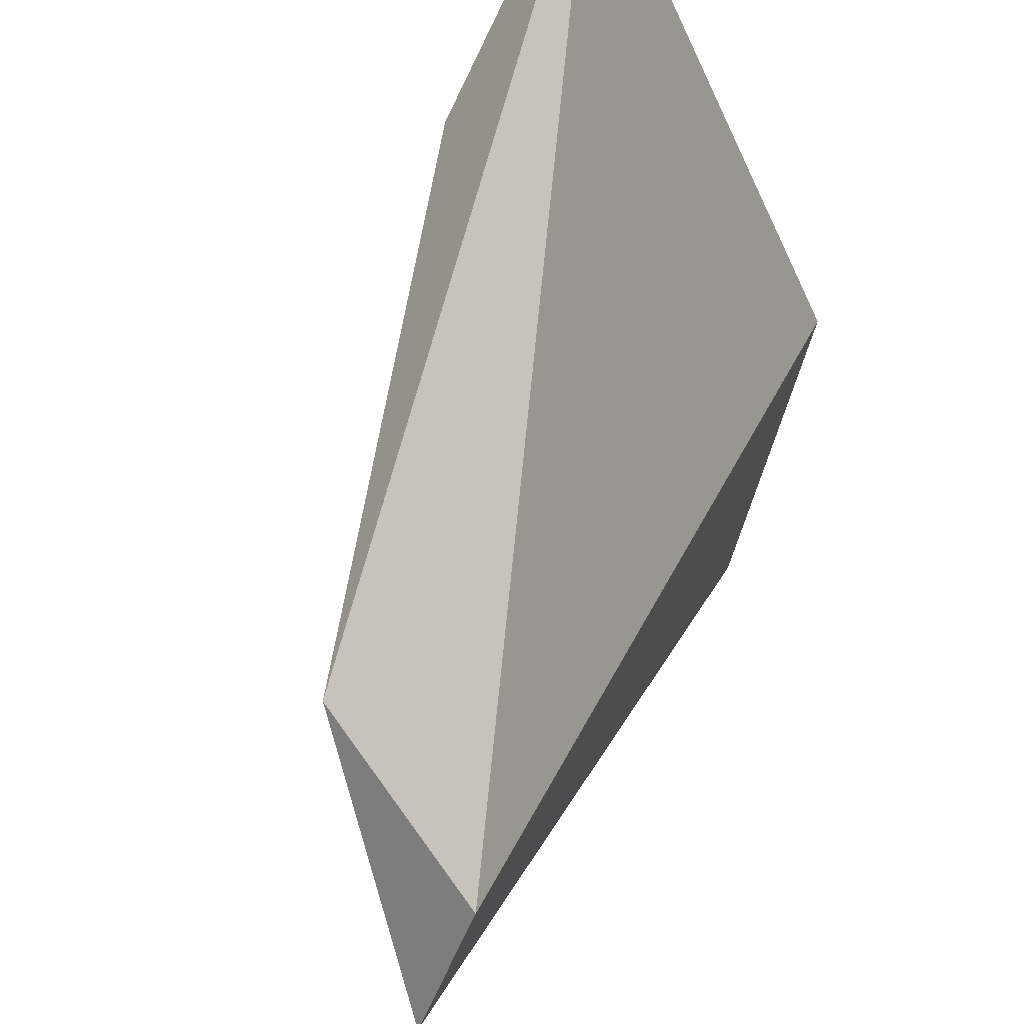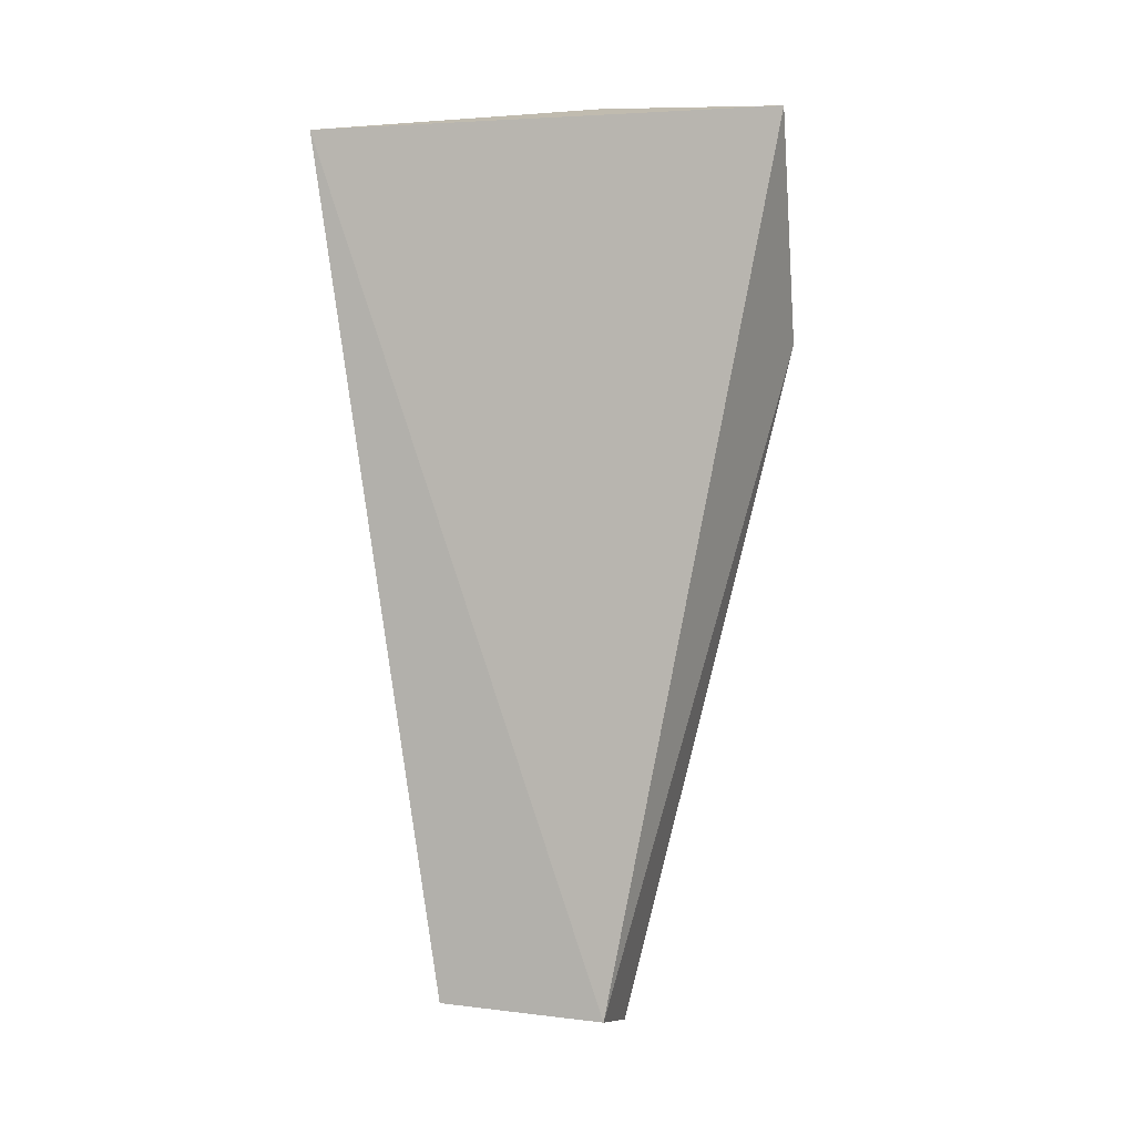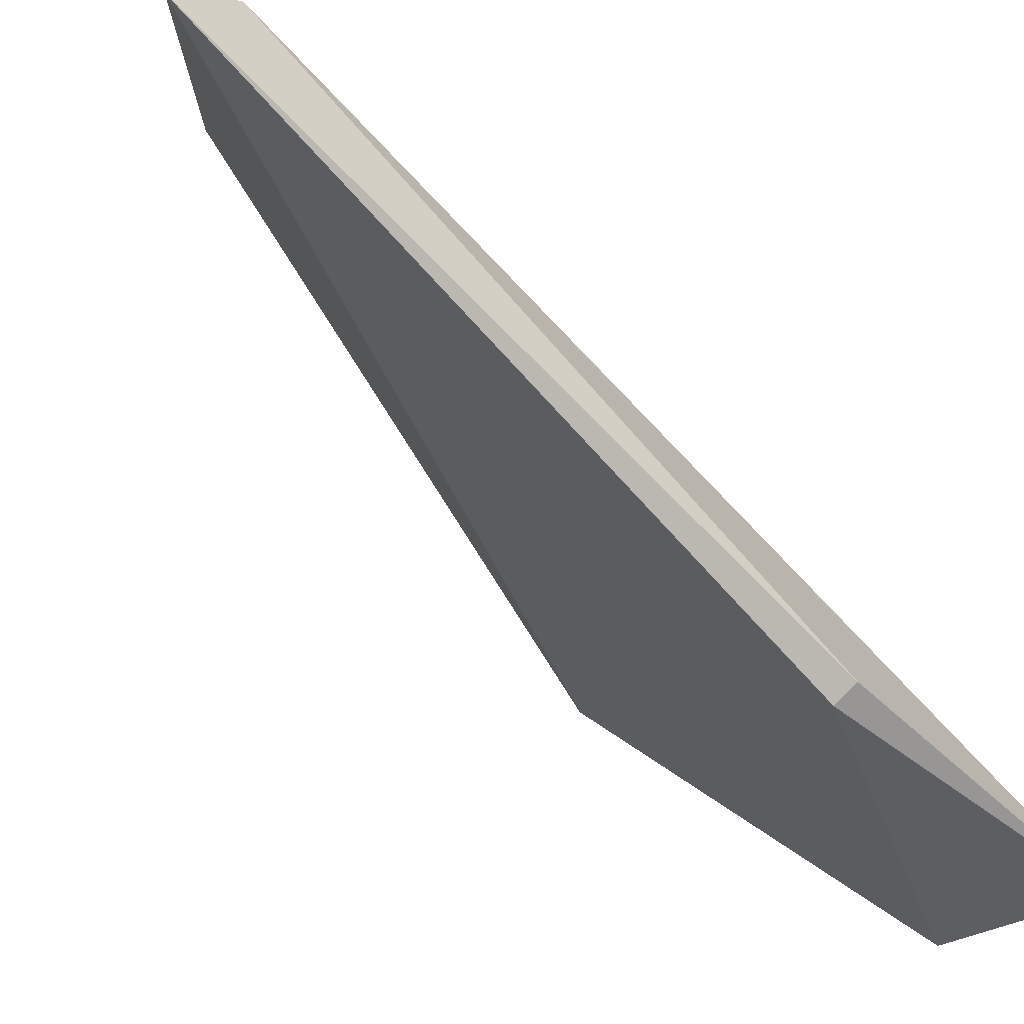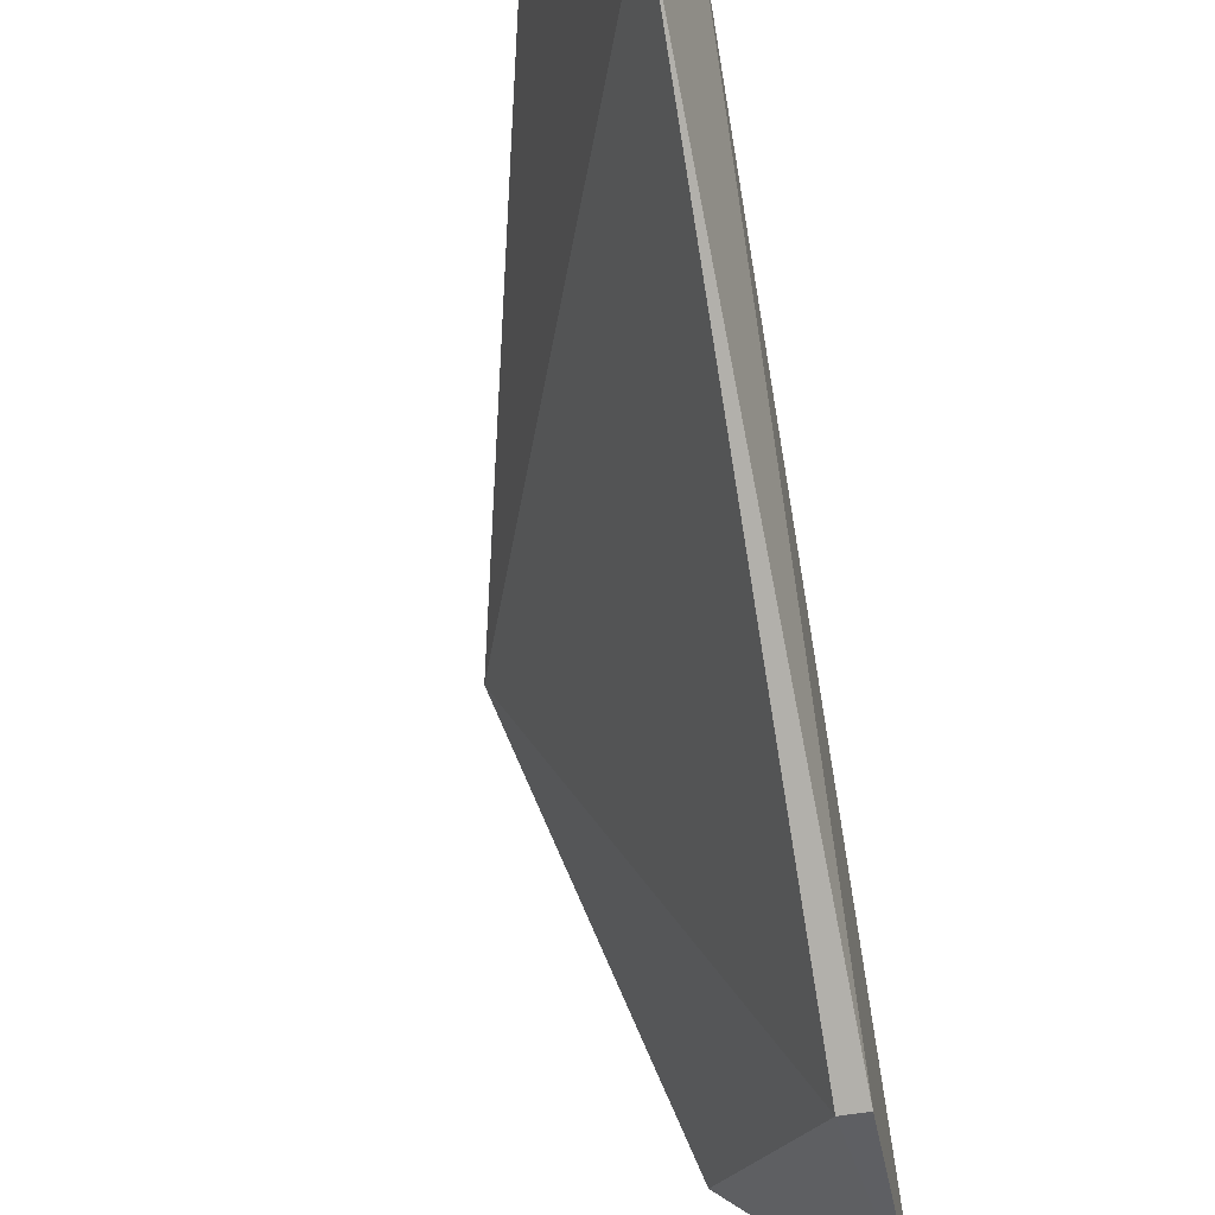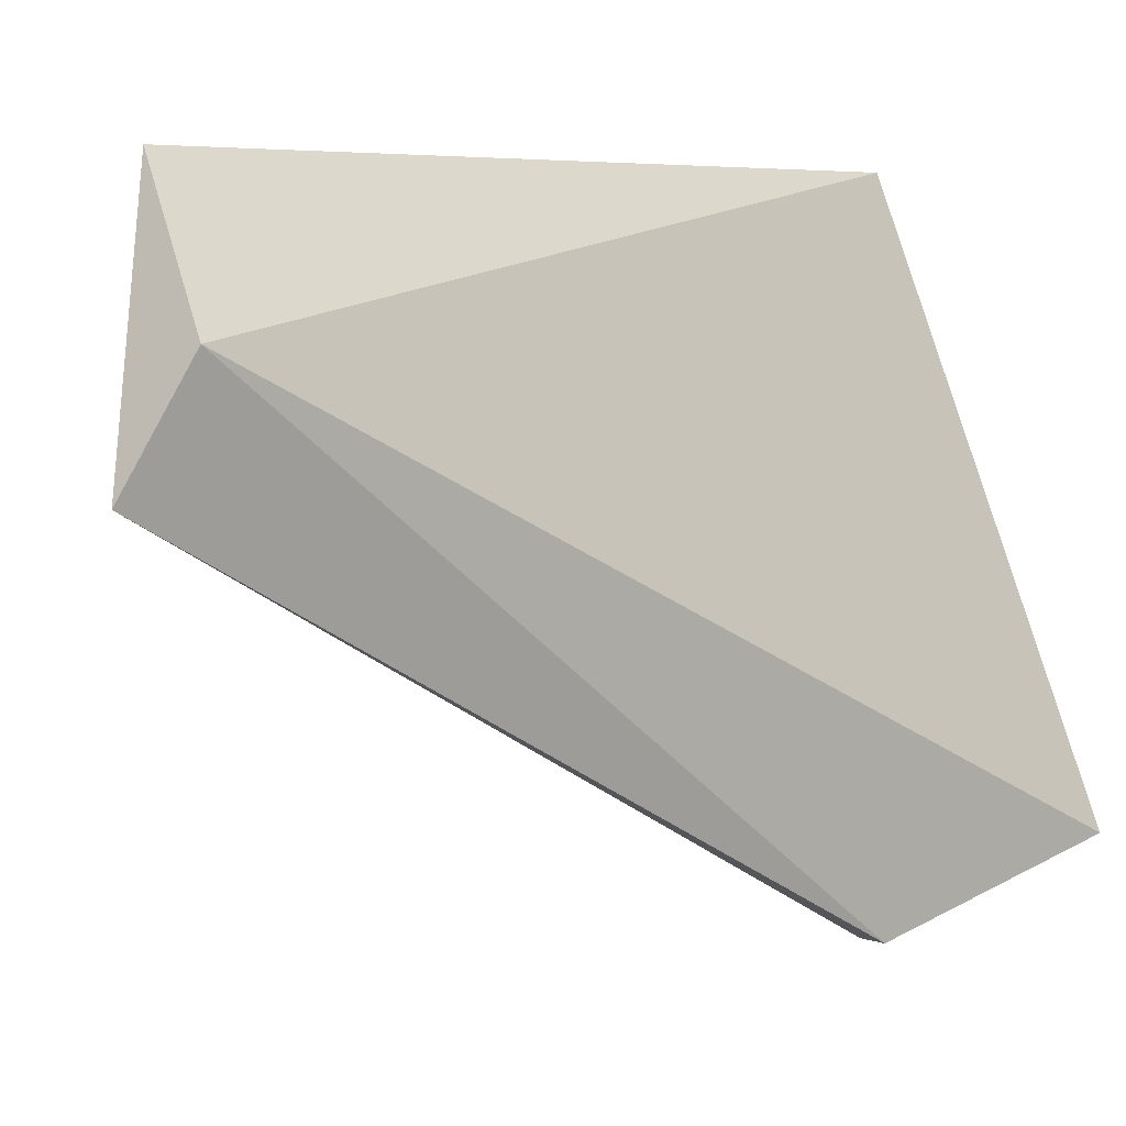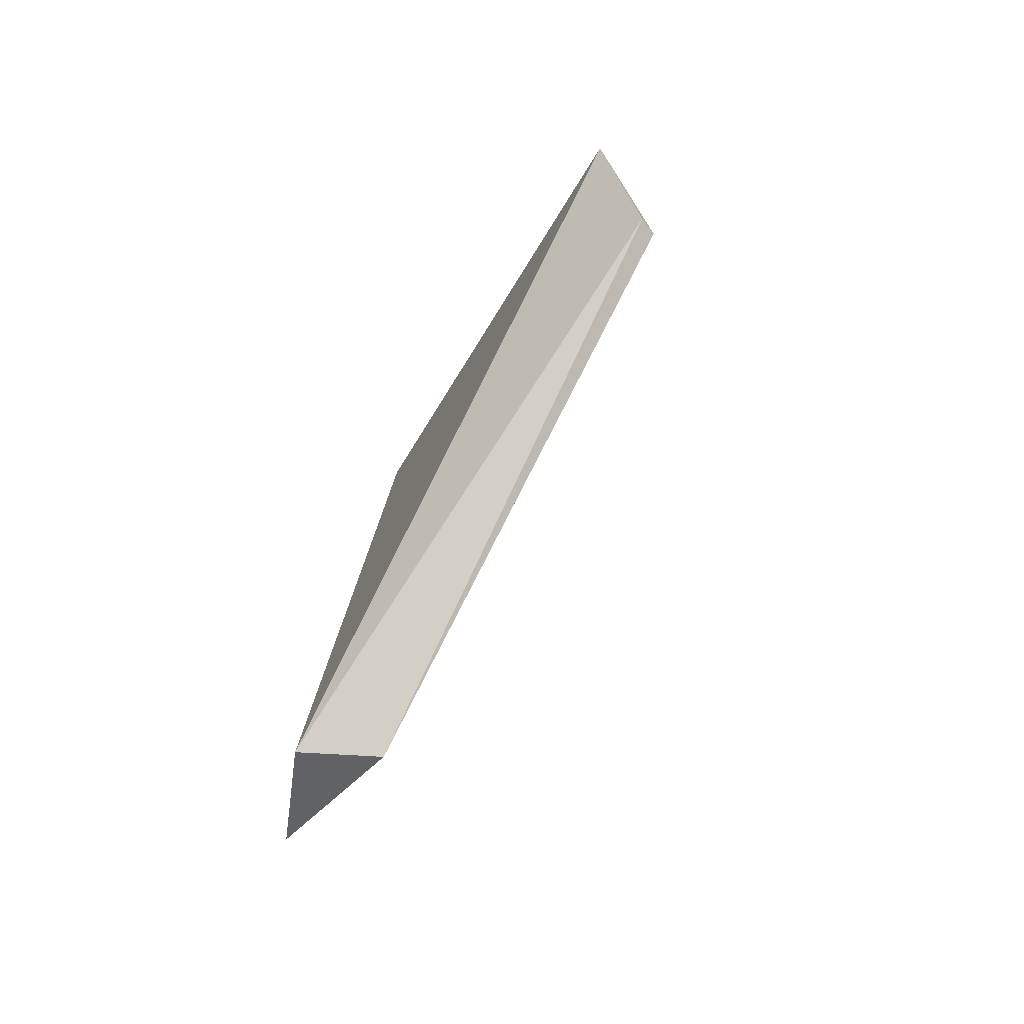
<metadata>
{"format":"obj","ext":"obj","renderer":"f3d","projection":"perspective","resolution":1024,"background":"white","views":[{"elev":54.4,"azim":-159.5,"up":"+Y"},{"elev":16.1,"azim":-151.7,"up":"+Z"},{"elev":-74.5,"azim":-132.9,"up":"+Y"},{"elev":-51.9,"azim":-169.5,"up":"+Y"},{"elev":5.8,"azim":-133.8,"up":"+Y"},{"elev":-54.9,"azim":-53.5,"up":"+Z"}]}
</metadata>
<code>
v 0.6073 -0.1476 -0.1668
v 0.5902 -0.1862 -0.184
v 0.5902 -0.2504 -0.06413
v 0.6287 -0.1476 -0.01703
v 0.5859 -0.2418 -0.01703
v 0.5859 -0.1691 -0.1754
v 0.5859 -0.2504 -0.06413
v 0.633 -0.1648 -0.06413
v 0.6116 -0.2161 -0.01703
f 5 3 9
f 1 4 8
f 4 1 6
f 4 6 5
f 7 3 5
f 6 7 5
f 3 7 2
f 1 8 2
f 8 3 2
f 6 1 2
f 7 6 2
f 8 4 9
f 3 8 9
f 4 5 9

</code>
